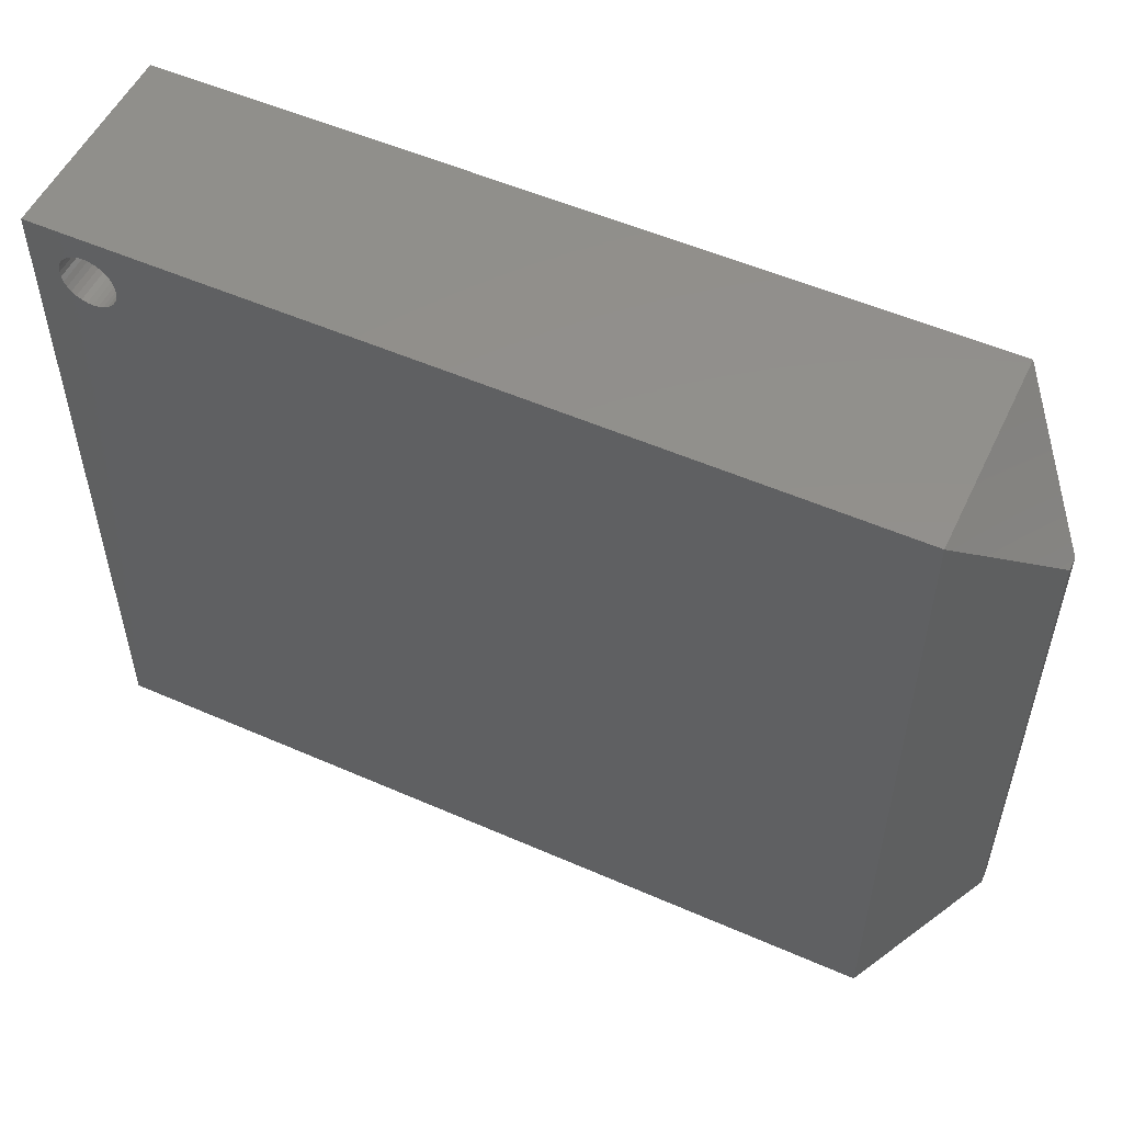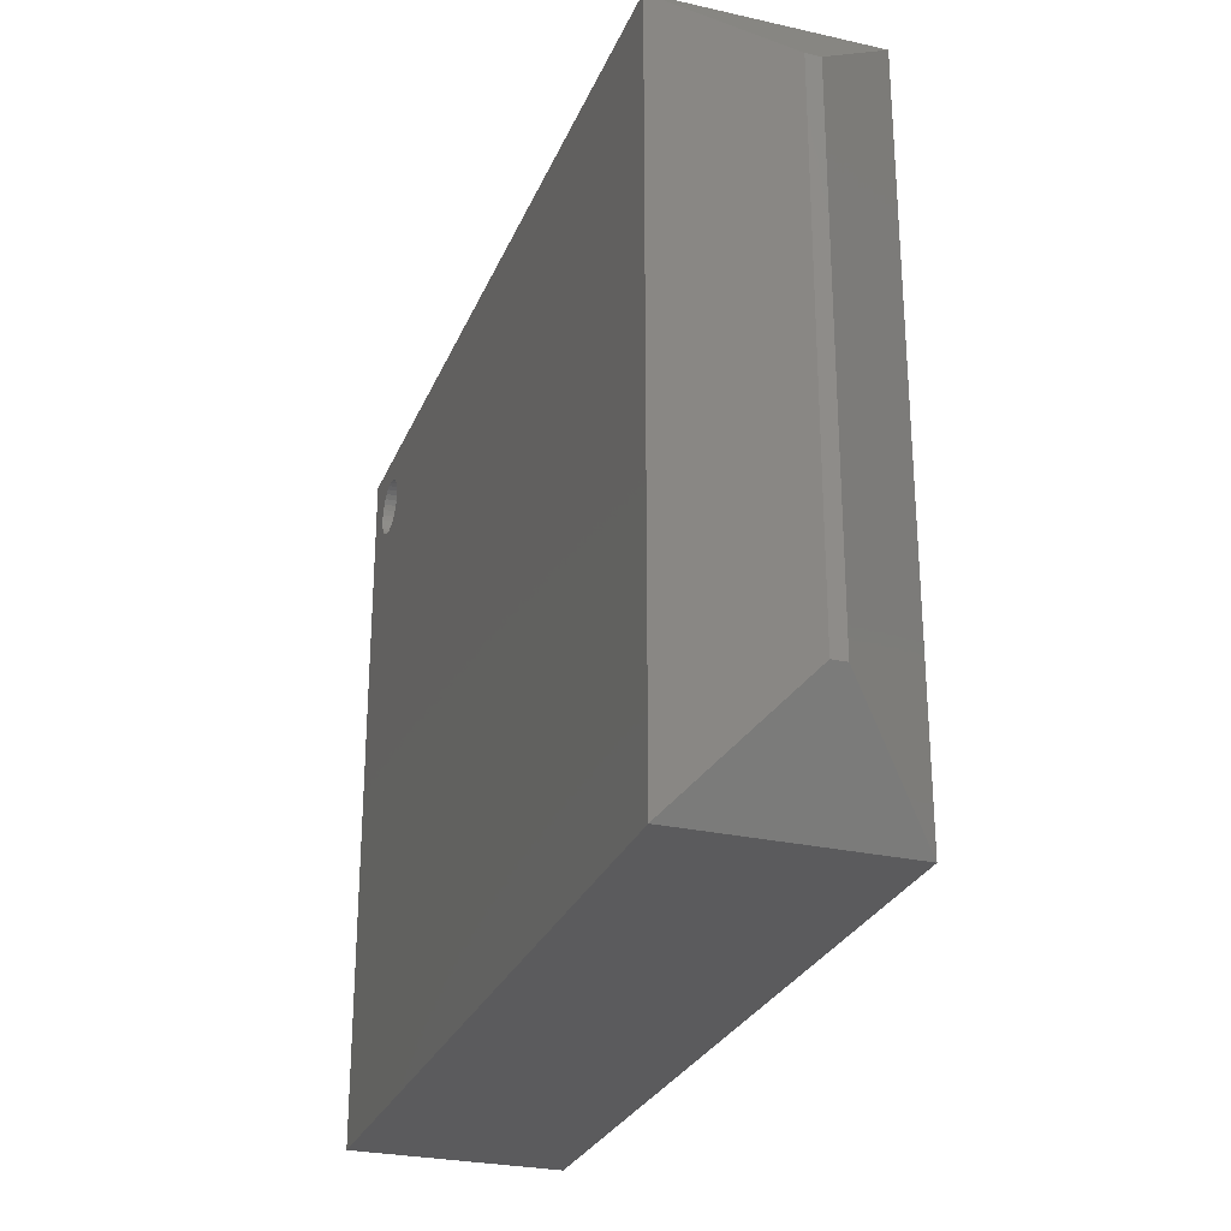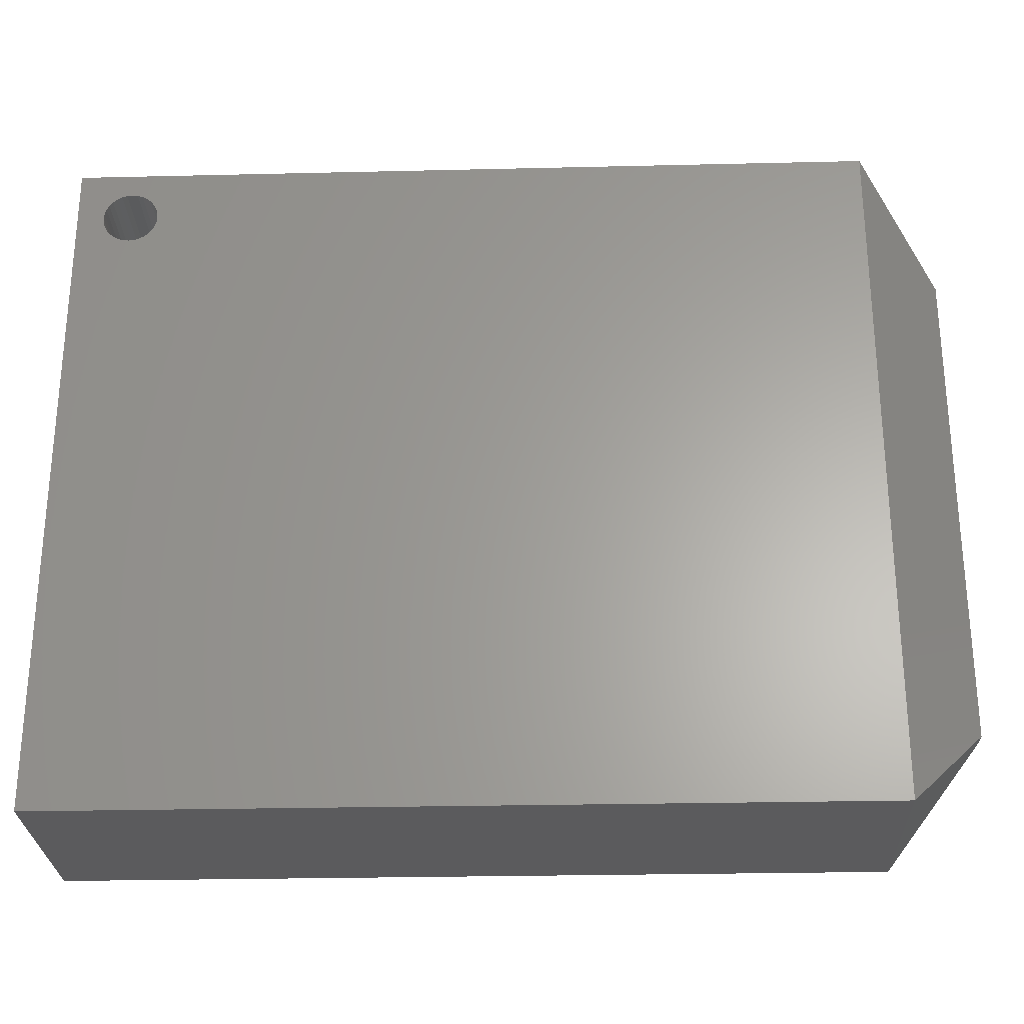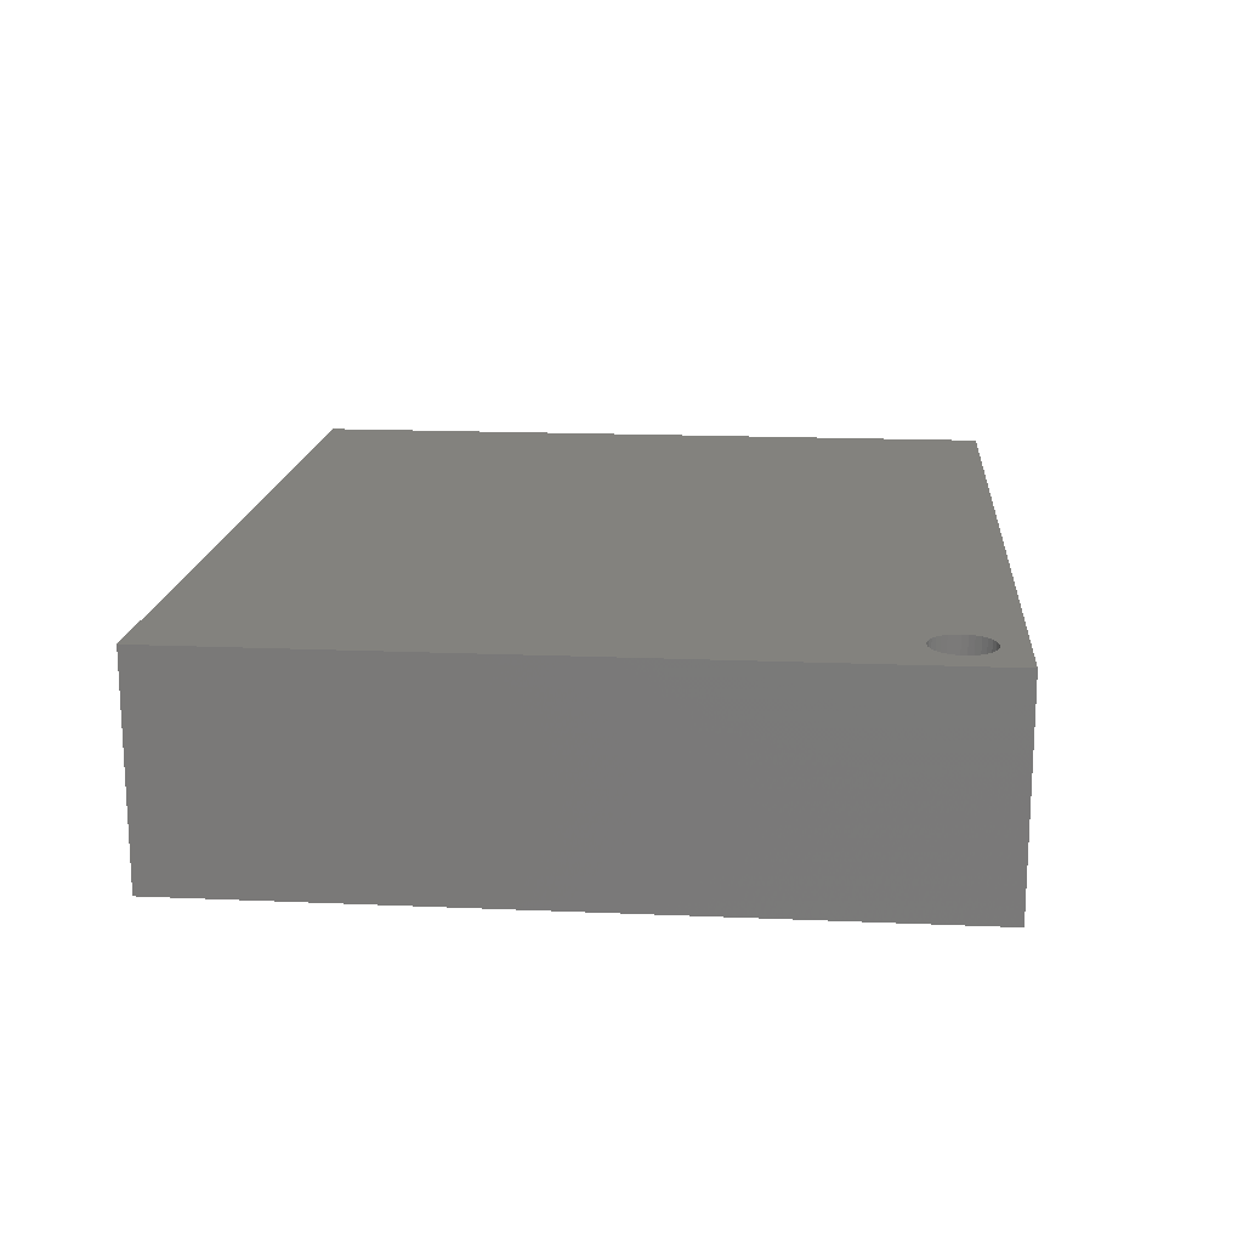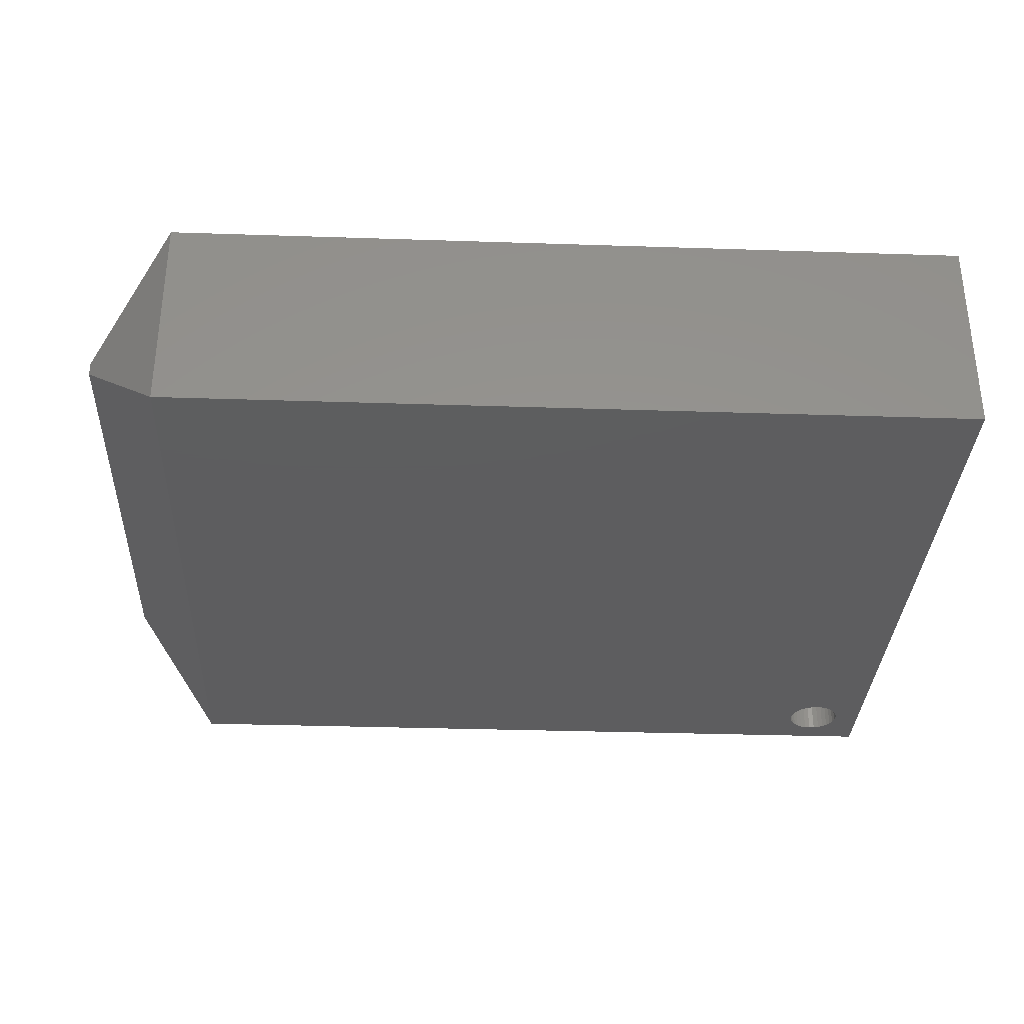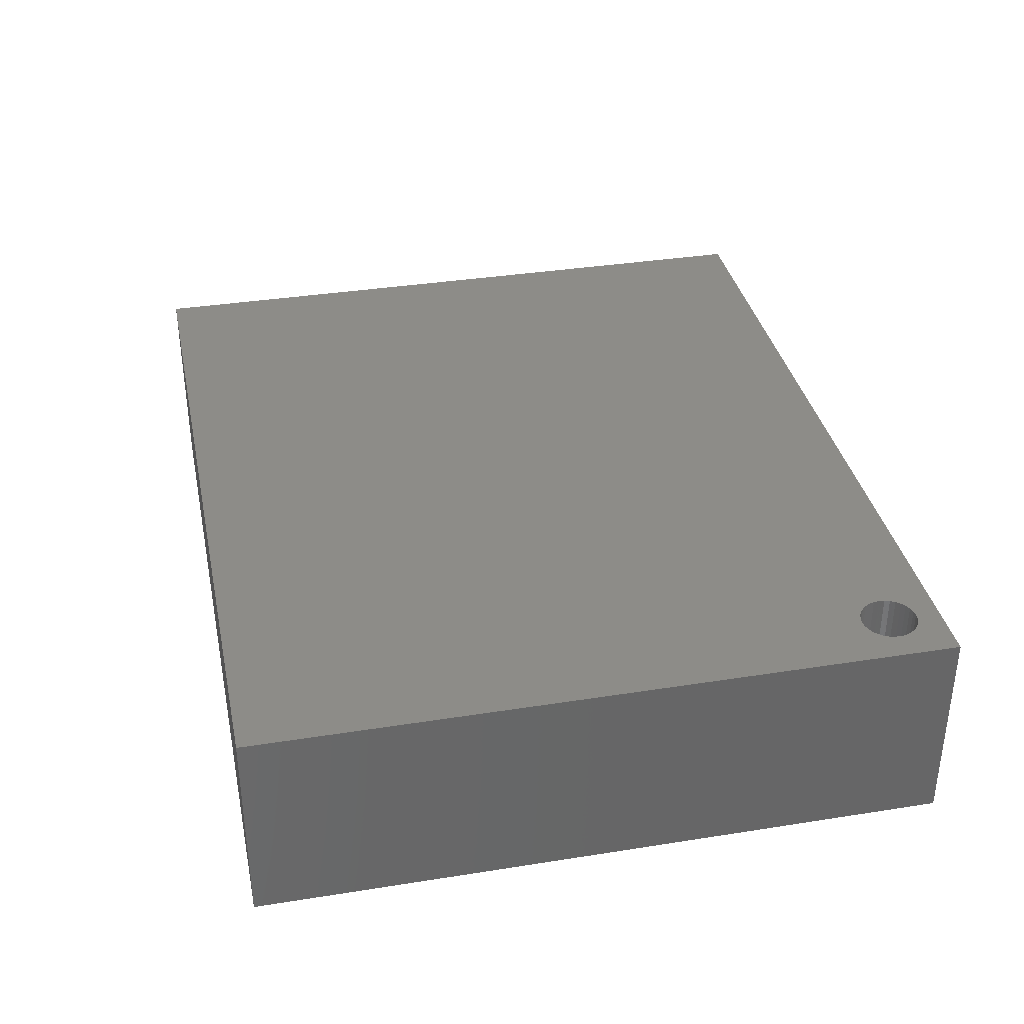
<metadata>
{"format":"stl","ext":"stl","renderer":"f3d","projection":"perspective","resolution":1024,"background":"white","views":[{"elev":53.3,"azim":-154.9,"up":"+Y"},{"elev":-27.3,"azim":-109.2,"up":"+Y"},{"elev":-26.9,"azim":-177.9,"up":"+Y"},{"elev":16.4,"azim":95.0,"up":"+Z"},{"elev":-32.9,"azim":-2.6,"up":"+Z"},{"elev":35.8,"azim":78.2,"up":"+Z"}]}
</metadata>
<code>
# stl→obj: 76 verts, 152 faces
v 0.6878 0.4691 0
v 0.6817 0.4685 0.2344
v 0.6817 0.4685 0
v 0.6757 0.4667 0.2344
v 0.6757 0.4667 0
v 0.6703 0.4638 0.2344
v 0.6703 0.4638 0
v 0.6655 0.4598 0.2344
v 0.6655 0.4598 0
v 0.6616 0.455 0.2344
v 0.6616 0.455 0
v 0.6587 0.4496 0.2344
v 0.6587 0.4496 0
v 0.6569 0.4437 0.2344
v 0.6569 0.4437 0
v 0.6562 0.4375 0.2344
v 0.6562 0.4375 0
v 0.6878 0.4691 0.2344
v 0.694 0.4685 0
v 0.694 0.4685 0.2344
v 0.6999 0.4667 0
v 0.6999 0.4667 0.2344
v 0.7054 0.4638 0
v 0.7054 0.4638 0.2344
v 0.7102 0.4598 0
v 0.7102 0.4598 0.2344
v 0.7141 0.455 0
v 0.7141 0.455 0.2344
v 0.717 0.4496 0
v 0.717 0.4496 0.2344
v 0.7188 0.4437 0
v 0.7188 0.4437 0.2344
v 0.7194 0.4375 0
v 0.7194 0.4375 0.2344
v 0.6878 0.4059 0
v 0.694 0.4065 0.2344
v 0.694 0.4065 0
v 0.6999 0.4083 0.2344
v 0.6999 0.4083 0
v 0.7054 0.4112 0.2344
v 0.7054 0.4112 0
v 0.7102 0.4152 0.2344
v 0.7102 0.4152 0
v 0.7141 0.42 0.2344
v 0.7141 0.42 0
v 0.717 0.4254 0.2344
v 0.717 0.4254 0
v 0.7188 0.4313 0.2344
v 0.7188 0.4313 0
v 0.6878 0.4059 0.2344
v 0.6817 0.4065 0
v 0.6817 0.4065 0.2344
v 0.6757 0.4083 0
v 0.6757 0.4083 0.2344
v 0.6703 0.4112 0
v 0.6703 0.4112 0.2344
v 0.6655 0.4152 0
v 0.6655 0.4152 0.2344
v 0.6616 0.42 0
v 0.6616 0.42 0.2344
v 0.6587 0.4254 0
v 0.6587 0.4254 0.2344
v 0.6569 0.4313 0
v 0.6569 0.4313 0.2344
v 0.75 0.496 0
v 0.75 -0.2891 0
v -0.1641 0.496 0
v -0.1641 -0.2891 0
v 0.75 0.496 0.2344
v -0.1641 0.496 0.2344
v 0.75 -0.2891 0.2344
v -0.1641 -0.2891 0.2344
v -0.2578 0.3866 0.125
v -0.2578 0.3866 0.1094
v -0.2578 -0.1797 0.125
v -0.2578 -0.1797 0.1094
f 1 2 3
f 3 2 4
f 3 4 5
f 5 4 6
f 5 6 7
f 7 6 8
f 7 8 9
f 9 8 10
f 9 10 11
f 11 10 12
f 11 12 13
f 13 12 14
f 13 14 15
f 15 14 16
f 15 16 17
f 2 1 18
f 18 1 19
f 18 19 20
f 20 19 21
f 20 21 22
f 22 21 23
f 22 23 24
f 24 23 25
f 24 25 26
f 26 25 27
f 26 27 28
f 28 27 29
f 28 29 30
f 30 29 31
f 30 31 32
f 32 31 33
f 32 33 34
f 35 36 37
f 37 36 38
f 37 38 39
f 39 38 40
f 39 40 41
f 41 40 42
f 41 42 43
f 43 42 44
f 43 44 45
f 45 44 46
f 45 46 47
f 47 46 48
f 47 48 49
f 49 48 34
f 49 34 33
f 36 35 50
f 50 35 51
f 50 51 52
f 52 51 53
f 52 53 54
f 54 53 55
f 54 55 56
f 56 55 57
f 56 57 58
f 58 57 59
f 58 59 60
f 60 59 61
f 60 61 62
f 62 61 63
f 62 63 64
f 64 63 17
f 64 17 16
f 65 66 49
f 65 49 33
f 65 33 31
f 65 31 29
f 65 29 27
f 65 27 25
f 65 25 23
f 65 23 21
f 65 21 19
f 65 19 1
f 65 1 3
f 65 3 67
f 68 57 55
f 68 55 53
f 68 53 51
f 68 51 35
f 68 35 66
f 67 3 5
f 67 5 7
f 67 7 9
f 67 9 11
f 67 11 13
f 67 13 15
f 67 15 17
f 67 17 63
f 67 63 61
f 67 61 59
f 67 59 57
f 67 57 68
f 66 35 37
f 66 37 39
f 66 39 41
f 66 41 43
f 66 43 45
f 66 45 47
f 66 47 49
f 69 70 2
f 69 2 18
f 69 18 20
f 69 20 22
f 69 22 24
f 69 24 26
f 69 26 28
f 69 28 30
f 69 30 32
f 69 32 34
f 69 34 48
f 69 48 71
f 72 71 50
f 72 50 52
f 72 52 54
f 72 54 56
f 72 56 58
f 70 72 58
f 70 58 60
f 70 60 62
f 70 62 64
f 70 64 16
f 70 16 14
f 70 14 12
f 70 12 10
f 70 10 8
f 70 8 6
f 70 6 4
f 70 4 2
f 71 48 46
f 71 46 44
f 71 44 42
f 71 42 40
f 71 40 38
f 71 38 36
f 71 36 50
f 73 74 75
f 75 74 76
f 69 65 70
f 70 65 67
f 72 68 71
f 71 68 66
f 70 67 73
f 73 67 74
f 68 76 67
f 67 76 74
f 68 72 76
f 76 72 75
f 72 70 75
f 75 70 73
f 71 66 69
f 69 66 65

</code>
